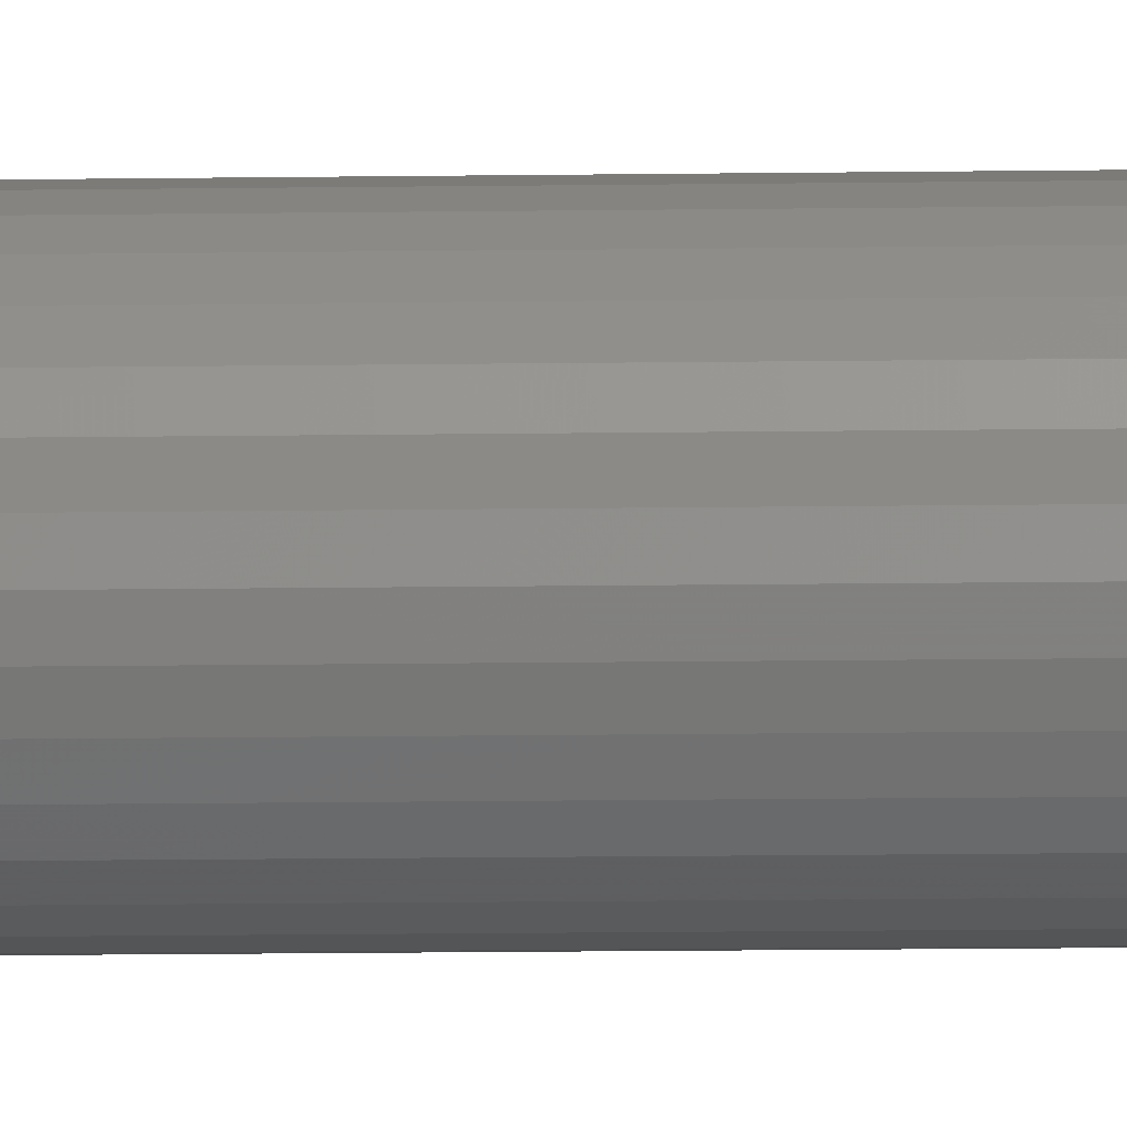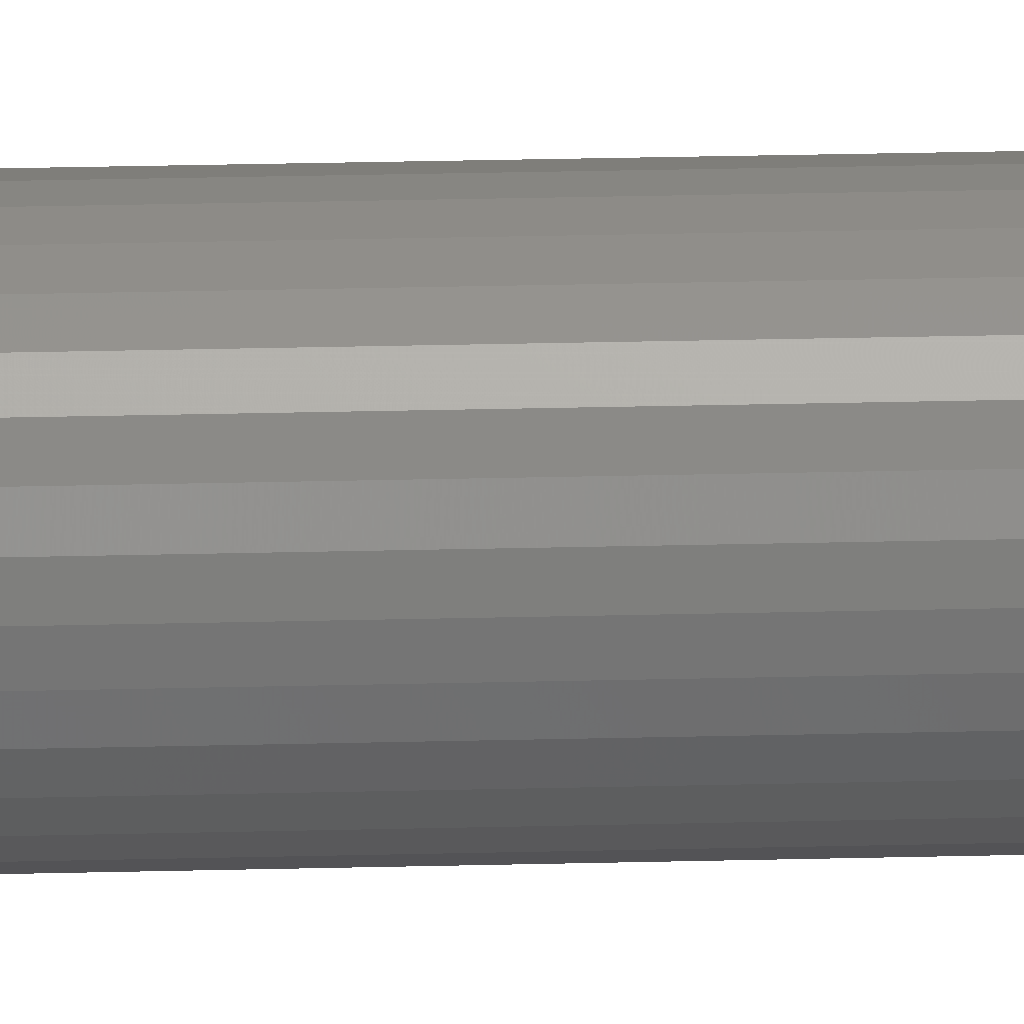
<metadata>
{"format":"stl","ext":"stl","renderer":"f3d","projection":"perspective","resolution":1024,"background":"white","views":[{"elev":-8.0,"azim":93.2,"up":"+Z"},{"elev":17.0,"azim":-93.5,"up":"+Z"}]}
</metadata>
<code>
# stl→obj: 320 verts, 636 faces
v 0.01189 -0.75 0.0114
v -0.0109 -0.75 0.0114
v -0.01291 -0.75 0.008955
v 0.0139 -0.75 0.008955
v -0.0144 -0.75 0.006168
v 0.01538 -0.75 0.006168
v 0.01538 -0.75 -0.006168
v -0.01291 -0.75 -0.008955
v 0.0139 -0.75 -0.008955
v -0.0109 -0.75 -0.0114
v 0.01189 -0.75 -0.0114
v -0.008461 -0.75 -0.0134
v 0.009448 -0.75 -0.0134
v -0.005675 -0.75 -0.01489
v -0.002651 -0.75 -0.01581
v 0.006662 -0.75 -0.01489
v 0.0004934 -0.75 -0.01612
v 0.003638 -0.75 -0.01581
v 0.009448 -0.75 0.0134
v 0.006662 -0.75 0.01489
v 0.003638 -0.75 0.01581
v 0.0004934 -0.75 0.01612
v -0.002651 -0.75 0.01581
v -0.005675 -0.75 0.01489
v -0.008461 -0.75 0.0134
v 0.0163 -0.75 0.003145
v -0.01532 -0.75 0.003145
v 0.01661 -0.75 -1.133e-17
v -0.01562 -0.75 -1.776e-17
v 0.0163 -0.75 -0.003145
v -0.01532 -0.75 -0.003145
v -0.0144 -0.75 -0.006168
v 0.04786 0.75 -5.801e-18
v 0.04786 -0.7188 -5.947e-17
v 0.04695 0.75 -0.009241
v 0.04695 -0.7188 -0.009241
v 0.04426 0.75 -0.01813
v 0.04426 -0.7188 -0.01813
v 0.03988 0.75 -0.02632
v 0.03988 -0.7188 -0.02632
v 0.03399 0.75 -0.03349
v 0.03399 -0.7188 -0.03349
v 0.02681 0.75 -0.03939
v 0.02681 -0.7188 -0.03939
v 0.01862 0.75 -0.04376
v 0.01862 -0.7188 -0.04376
v 0.009735 0.75 -0.04646
v 0.009735 -0.7188 -0.04646
v 0.0004934 0.75 -0.04737
v 0.0004934 -0.7188 -0.04737
v -0.008748 0.75 -0.04646
v -0.008748 -0.7188 -0.04646
v -0.01763 0.75 -0.04376
v -0.01763 -0.7188 -0.04376
v -0.02582 0.75 -0.03939
v -0.02582 -0.7188 -0.03939
v -0.033 0.75 -0.03349
v -0.033 -0.7188 -0.03349
v -0.03889 0.75 -0.02632
v -0.03889 -0.7188 -0.02632
v -0.04327 0.75 -0.01813
v -0.04327 -0.7188 -0.01813
v -0.04596 0.75 -0.009241
v -0.04596 -0.7188 -0.009241
v -0.04688 0.75 5.801e-18
v -0.04688 -0.7188 5.801e-18
v -0.04596 0.75 0.009241
v -0.04596 -0.7188 0.009241
v -0.04327 0.75 0.01813
v -0.04327 -0.7188 0.01813
v -0.03889 0.75 0.02632
v -0.03889 -0.7188 0.02632
v -0.033 0.75 0.03349
v -0.033 -0.7188 0.03349
v -0.02582 0.75 0.03939
v -0.02582 -0.7188 0.03939
v -0.01763 0.75 0.04376
v -0.01763 -0.7188 0.04376
v -0.008748 0.75 0.04646
v -0.008748 -0.7188 0.04646
v 0.0004934 0.75 0.04737
v 0.0004934 -0.7188 0.04737
v 0.009735 0.75 0.04646
v 0.009735 -0.7188 0.04646
v 0.01862 0.75 0.04376
v 0.01862 -0.7188 0.04376
v 0.02681 0.75 0.03939
v 0.02681 -0.7188 0.03939
v 0.03399 0.75 0.03349
v 0.03399 -0.7188 0.03349
v 0.03988 0.75 0.02632
v 0.03988 -0.7188 0.02632
v 0.04426 0.75 0.01813
v 0.04426 -0.7188 0.01813
v 0.04695 0.75 0.009241
v 0.04695 -0.7188 0.009241
v -0.02172 -0.7494 3.469e-18
v -0.02129 -0.7494 0.004334
v -0.02758 -0.7476 5.204e-18
v -0.02704 -0.7476 0.005478
v -0.03299 -0.7447 6.939e-18
v -0.03234 -0.7447 0.006532
v -0.03772 -0.7408 1.041e-17
v -0.03699 -0.7408 0.007455
v -0.04161 -0.7361 1.388e-17
v -0.0408 -0.7361 0.008214
v -0.0445 -0.7307 1.041e-17
v -0.04363 -0.7307 0.008777
v -0.04627 -0.7248 1.388e-17
v -0.04538 -0.7248 0.009124
v 0.02228 -0.7494 0.004334
v 0.02271 -0.7494 -3.469e-17
v 0.02803 -0.7476 0.005478
v 0.02857 -0.7476 -3.99e-17
v 0.03333 -0.7447 0.006532
v 0.03397 -0.7447 -5.031e-17
v 0.03797 -0.7408 0.007455
v 0.03871 -0.7408 -5.551e-17
v 0.04179 -0.7361 0.008214
v 0.0426 -0.7361 -6.245e-17
v 0.04462 -0.7307 0.008777
v 0.04548 -0.7307 -6.939e-17
v 0.04636 -0.7248 0.009124
v 0.04726 -0.7248 -6.939e-17
v 0.02102 -0.7494 0.008501
v 0.02643 -0.7476 0.01074
v 0.03142 -0.7447 0.01281
v 0.0358 -0.7408 0.01462
v 0.03939 -0.7361 0.01611
v 0.04206 -0.7307 0.01722
v 0.0437 -0.7248 0.0179
v 0.01896 -0.7494 0.01234
v 0.02384 -0.7476 0.0156
v 0.02833 -0.7447 0.0186
v 0.03227 -0.7408 0.02123
v 0.0355 -0.7361 0.02339
v 0.0379 -0.7307 0.02499
v 0.03938 -0.7248 0.02598
v 0.0162 -0.7494 0.01571
v 0.02035 -0.7476 0.01985
v 0.02417 -0.7447 0.02367
v 0.02752 -0.7408 0.02702
v 0.03026 -0.7361 0.02977
v 0.03231 -0.7307 0.03181
v 0.03356 -0.7248 0.03307
v 0.01284 -0.7494 0.01847
v 0.01609 -0.7476 0.02335
v 0.01909 -0.7447 0.02784
v 0.02172 -0.7408 0.03178
v 0.02388 -0.7361 0.03501
v 0.02549 -0.7307 0.03741
v 0.02648 -0.7248 0.03889
v 0.008995 -0.7494 0.02052
v 0.01124 -0.7476 0.02594
v 0.01331 -0.7447 0.03093
v 0.01512 -0.7408 0.03531
v 0.01661 -0.7361 0.0389
v 0.01771 -0.7307 0.04157
v 0.01839 -0.7248 0.04321
v 0.004827 -0.7494 0.02179
v 0.005971 -0.7476 0.02754
v 0.007025 -0.7447 0.03284
v 0.007949 -0.7408 0.03748
v 0.008707 -0.7361 0.04129
v 0.00927 -0.7307 0.04413
v 0.009617 -0.7248 0.04587
v 0.0004934 -0.7494 0.02221
v 0.0004934 -0.7476 0.02808
v 0.0004934 -0.7447 0.03348
v 0.0004934 -0.7408 0.03822
v 0.0004934 -0.7361 0.0421
v 0.0004934 -0.7307 0.04499
v 0.0004934 -0.7248 0.04677
v -0.003841 -0.7494 0.02179
v -0.004984 -0.7476 0.02754
v -0.006038 -0.7447 0.03284
v -0.006962 -0.7408 0.03748
v -0.00772 -0.7361 0.04129
v -0.008284 -0.7307 0.04413
v -0.008631 -0.7248 0.04587
v -0.008008 -0.7494 0.02052
v -0.01025 -0.7476 0.02594
v -0.01232 -0.7447 0.03093
v -0.01413 -0.7408 0.03531
v -0.01562 -0.7361 0.0389
v -0.01672 -0.7307 0.04157
v -0.0174 -0.7248 0.04321
v -0.01185 -0.7494 0.01847
v -0.01511 -0.7476 0.02335
v -0.01811 -0.7447 0.02784
v -0.02074 -0.7408 0.03178
v -0.0229 -0.7361 0.03501
v -0.0245 -0.7307 0.03741
v -0.02549 -0.7248 0.03889
v -0.01521 -0.7494 0.01571
v -0.01936 -0.7476 0.01985
v -0.02318 -0.7447 0.02367
v -0.02653 -0.7408 0.02702
v -0.02928 -0.7361 0.02977
v -0.03132 -0.7307 0.03181
v -0.03258 -0.7248 0.03307
v -0.01798 -0.7494 0.01234
v -0.02285 -0.7476 0.0156
v -0.02734 -0.7447 0.0186
v -0.03128 -0.7408 0.02123
v -0.03451 -0.7361 0.02339
v -0.03691 -0.7307 0.02499
v -0.03839 -0.7248 0.02598
v -0.02003 -0.7494 0.008501
v -0.02545 -0.7476 0.01074
v -0.03044 -0.7447 0.01281
v -0.03481 -0.7408 0.01462
v -0.0384 -0.7361 0.01611
v -0.04107 -0.7307 0.01722
v -0.04271 -0.7248 0.0179
v 0.02228 -0.7494 -0.004334
v 0.02803 -0.7476 -0.005478
v 0.03333 -0.7447 -0.006532
v 0.03797 -0.7408 -0.007455
v 0.04179 -0.7361 -0.008214
v 0.04462 -0.7307 -0.008777
v 0.04636 -0.7248 -0.009124
v -0.02129 -0.7494 -0.004334
v -0.02704 -0.7476 -0.005478
v -0.03234 -0.7447 -0.006532
v -0.03699 -0.7408 -0.007455
v -0.0408 -0.7361 -0.008214
v -0.04363 -0.7307 -0.008777
v -0.04538 -0.7248 -0.009124
v -0.02003 -0.7494 -0.008501
v -0.02545 -0.7476 -0.01074
v -0.03044 -0.7447 -0.01281
v -0.03481 -0.7408 -0.01462
v -0.0384 -0.7361 -0.01611
v -0.04107 -0.7307 -0.01722
v -0.04271 -0.7248 -0.0179
v -0.01798 -0.7494 -0.01234
v -0.02285 -0.7476 -0.0156
v -0.02734 -0.7447 -0.0186
v -0.03128 -0.7408 -0.02123
v -0.03451 -0.7361 -0.02339
v -0.03691 -0.7307 -0.02499
v -0.03839 -0.7248 -0.02598
v -0.01521 -0.7494 -0.01571
v -0.01936 -0.7476 -0.01985
v -0.02318 -0.7447 -0.02367
v -0.02653 -0.7408 -0.02702
v -0.02928 -0.7361 -0.02977
v -0.03132 -0.7307 -0.03181
v -0.03258 -0.7248 -0.03307
v -0.01185 -0.7494 -0.01847
v -0.01511 -0.7476 -0.02335
v -0.01811 -0.7447 -0.02784
v -0.02074 -0.7408 -0.03178
v -0.0229 -0.7361 -0.03501
v -0.0245 -0.7307 -0.03741
v -0.02549 -0.7248 -0.03889
v -0.008008 -0.7494 -0.02052
v -0.01025 -0.7476 -0.02594
v -0.01232 -0.7447 -0.03093
v -0.01413 -0.7408 -0.03531
v -0.01562 -0.7361 -0.0389
v -0.01672 -0.7307 -0.04157
v -0.0174 -0.7248 -0.04321
v -0.003841 -0.7494 -0.02179
v -0.004984 -0.7476 -0.02754
v -0.006038 -0.7447 -0.03284
v -0.006962 -0.7408 -0.03748
v -0.00772 -0.7361 -0.04129
v -0.008284 -0.7307 -0.04413
v -0.008631 -0.7248 -0.04587
v 0.0004934 -0.7494 -0.02221
v 0.0004934 -0.7476 -0.02808
v 0.0004934 -0.7447 -0.03348
v 0.0004934 -0.7408 -0.03822
v 0.0004934 -0.7361 -0.0421
v 0.0004934 -0.7307 -0.04499
v 0.0004934 -0.7248 -0.04677
v 0.004827 -0.7494 -0.02179
v 0.005971 -0.7476 -0.02754
v 0.007025 -0.7447 -0.03284
v 0.007949 -0.7408 -0.03748
v 0.008707 -0.7361 -0.04129
v 0.00927 -0.7307 -0.04413
v 0.009617 -0.7248 -0.04587
v 0.008995 -0.7494 -0.02052
v 0.01124 -0.7476 -0.02594
v 0.01331 -0.7447 -0.03093
v 0.01512 -0.7408 -0.03531
v 0.01661 -0.7361 -0.0389
v 0.01771 -0.7307 -0.04157
v 0.01839 -0.7248 -0.04321
v 0.01284 -0.7494 -0.01847
v 0.01609 -0.7476 -0.02335
v 0.01909 -0.7447 -0.02784
v 0.02172 -0.7408 -0.03178
v 0.02388 -0.7361 -0.03501
v 0.02549 -0.7307 -0.03741
v 0.02648 -0.7248 -0.03889
v 0.0162 -0.7494 -0.01571
v 0.02035 -0.7476 -0.01985
v 0.02417 -0.7447 -0.02367
v 0.02752 -0.7408 -0.02702
v 0.03026 -0.7361 -0.02977
v 0.03231 -0.7307 -0.03181
v 0.03356 -0.7248 -0.03307
v 0.01896 -0.7494 -0.01234
v 0.02384 -0.7476 -0.0156
v 0.02833 -0.7447 -0.0186
v 0.03227 -0.7408 -0.02123
v 0.0355 -0.7361 -0.02339
v 0.0379 -0.7307 -0.02499
v 0.03938 -0.7248 -0.02598
v 0.02102 -0.7494 -0.008501
v 0.02643 -0.7476 -0.01074
v 0.03142 -0.7447 -0.01281
v 0.0358 -0.7408 -0.01462
v 0.03939 -0.7361 -0.01611
v 0.04206 -0.7307 -0.01722
v 0.0437 -0.7248 -0.0179
f 1 2 3
f 1 3 4
f 4 3 5
f 4 5 6
f 7 8 9
f 9 8 10
f 9 10 11
f 11 10 12
f 11 12 13
f 12 14 13
f 13 14 15
f 13 15 16
f 15 17 16
f 16 17 18
f 19 20 21
f 19 21 22
f 19 22 23
f 19 23 24
f 19 24 25
f 19 25 2
f 19 2 1
f 6 5 26
f 26 5 27
f 26 27 28
f 28 27 29
f 28 29 30
f 30 29 31
f 30 31 7
f 7 31 32
f 7 32 8
f 33 34 35
f 35 34 36
f 35 36 37
f 37 36 38
f 37 38 39
f 39 38 40
f 39 40 41
f 41 40 42
f 41 42 43
f 43 42 44
f 43 44 45
f 45 44 46
f 45 46 47
f 47 46 48
f 47 48 49
f 49 48 50
f 49 50 51
f 51 50 52
f 51 52 53
f 53 52 54
f 53 54 55
f 55 54 56
f 55 56 57
f 57 56 58
f 57 58 59
f 59 58 60
f 59 60 61
f 61 60 62
f 61 62 63
f 63 62 64
f 63 64 65
f 65 64 66
f 65 66 67
f 67 66 68
f 67 68 69
f 69 68 70
f 69 70 71
f 71 70 72
f 71 72 73
f 73 72 74
f 73 74 75
f 75 74 76
f 75 76 77
f 77 76 78
f 77 78 79
f 79 78 80
f 79 80 81
f 81 80 82
f 81 82 83
f 83 82 84
f 83 84 85
f 85 84 86
f 85 86 87
f 87 86 88
f 87 88 89
f 89 88 90
f 89 90 91
f 91 90 92
f 91 92 93
f 93 92 94
f 93 94 95
f 95 94 96
f 95 96 33
f 33 96 34
f 29 27 97
f 97 27 98
f 97 98 99
f 99 98 100
f 99 100 101
f 101 100 102
f 101 102 103
f 103 102 104
f 103 104 105
f 105 104 106
f 105 106 107
f 107 106 108
f 107 108 109
f 109 108 110
f 109 110 66
f 66 110 68
f 26 28 111
f 111 28 112
f 111 112 113
f 113 112 114
f 113 114 115
f 115 114 116
f 115 116 117
f 117 116 118
f 117 118 119
f 119 118 120
f 119 120 121
f 121 120 122
f 121 122 123
f 123 122 124
f 123 124 96
f 96 124 34
f 6 26 125
f 125 26 111
f 125 111 126
f 126 111 113
f 126 113 127
f 127 113 115
f 127 115 128
f 128 115 117
f 128 117 129
f 129 117 119
f 129 119 130
f 130 119 121
f 130 121 131
f 131 121 123
f 131 123 94
f 94 123 96
f 4 6 132
f 132 6 125
f 132 125 133
f 133 125 126
f 133 126 134
f 134 126 127
f 134 127 135
f 135 127 128
f 135 128 136
f 136 128 129
f 136 129 137
f 137 129 130
f 137 130 138
f 138 130 131
f 138 131 92
f 92 131 94
f 1 4 139
f 139 4 132
f 139 132 140
f 140 132 133
f 140 133 141
f 141 133 134
f 141 134 142
f 142 134 135
f 142 135 143
f 143 135 136
f 143 136 144
f 144 136 137
f 144 137 145
f 145 137 138
f 145 138 90
f 90 138 92
f 19 1 146
f 146 1 139
f 146 139 147
f 147 139 140
f 147 140 148
f 148 140 141
f 148 141 149
f 149 141 142
f 149 142 150
f 150 142 143
f 150 143 151
f 151 143 144
f 151 144 152
f 152 144 145
f 152 145 88
f 88 145 90
f 20 19 153
f 153 19 146
f 153 146 154
f 154 146 147
f 154 147 155
f 155 147 148
f 155 148 156
f 156 148 149
f 156 149 157
f 157 149 150
f 157 150 158
f 158 150 151
f 158 151 159
f 159 151 152
f 159 152 86
f 86 152 88
f 21 20 160
f 160 20 153
f 160 153 161
f 161 153 154
f 161 154 162
f 162 154 155
f 162 155 163
f 163 155 156
f 163 156 164
f 164 156 157
f 164 157 165
f 165 157 158
f 165 158 166
f 166 158 159
f 166 159 84
f 84 159 86
f 22 21 167
f 167 21 160
f 167 160 168
f 168 160 161
f 168 161 169
f 169 161 162
f 169 162 170
f 170 162 163
f 170 163 171
f 171 163 164
f 171 164 172
f 172 164 165
f 172 165 173
f 173 165 166
f 173 166 82
f 82 166 84
f 23 22 174
f 174 22 167
f 174 167 175
f 175 167 168
f 175 168 176
f 176 168 169
f 176 169 177
f 177 169 170
f 177 170 178
f 178 170 171
f 178 171 179
f 179 171 172
f 179 172 180
f 180 172 173
f 180 173 80
f 80 173 82
f 24 23 181
f 181 23 174
f 181 174 182
f 182 174 175
f 182 175 183
f 183 175 176
f 183 176 184
f 184 176 177
f 184 177 185
f 185 177 178
f 185 178 186
f 186 178 179
f 186 179 187
f 187 179 180
f 187 180 78
f 78 180 80
f 25 24 188
f 188 24 181
f 188 181 189
f 189 181 182
f 189 182 190
f 190 182 183
f 190 183 191
f 191 183 184
f 191 184 192
f 192 184 185
f 192 185 193
f 193 185 186
f 193 186 194
f 194 186 187
f 194 187 76
f 76 187 78
f 2 25 195
f 195 25 188
f 195 188 196
f 196 188 189
f 196 189 197
f 197 189 190
f 197 190 198
f 198 190 191
f 198 191 199
f 199 191 192
f 199 192 200
f 200 192 193
f 200 193 201
f 201 193 194
f 201 194 74
f 74 194 76
f 3 2 202
f 202 2 195
f 202 195 203
f 203 195 196
f 203 196 204
f 204 196 197
f 204 197 205
f 205 197 198
f 205 198 206
f 206 198 199
f 206 199 207
f 207 199 200
f 207 200 208
f 208 200 201
f 208 201 72
f 72 201 74
f 5 3 209
f 209 3 202
f 209 202 210
f 210 202 203
f 210 203 211
f 211 203 204
f 211 204 212
f 212 204 205
f 212 205 213
f 213 205 206
f 213 206 214
f 214 206 207
f 214 207 215
f 215 207 208
f 215 208 70
f 70 208 72
f 27 5 98
f 98 5 209
f 98 209 100
f 100 209 210
f 100 210 102
f 102 210 211
f 102 211 104
f 104 211 212
f 104 212 106
f 106 212 213
f 106 213 108
f 108 213 214
f 108 214 110
f 110 214 215
f 110 215 68
f 68 215 70
f 28 30 112
f 112 30 216
f 112 216 114
f 114 216 217
f 114 217 116
f 116 217 218
f 116 218 118
f 118 218 219
f 118 219 120
f 120 219 220
f 120 220 122
f 122 220 221
f 122 221 124
f 124 221 222
f 124 222 34
f 34 222 36
f 31 29 223
f 223 29 97
f 223 97 224
f 224 97 99
f 224 99 225
f 225 99 101
f 225 101 226
f 226 101 103
f 226 103 227
f 227 103 105
f 227 105 228
f 228 105 107
f 228 107 229
f 229 107 109
f 229 109 64
f 64 109 66
f 32 31 230
f 230 31 223
f 230 223 231
f 231 223 224
f 231 224 232
f 232 224 225
f 232 225 233
f 233 225 226
f 233 226 234
f 234 226 227
f 234 227 235
f 235 227 228
f 235 228 236
f 236 228 229
f 236 229 62
f 62 229 64
f 8 32 237
f 237 32 230
f 237 230 238
f 238 230 231
f 238 231 239
f 239 231 232
f 239 232 240
f 240 232 233
f 240 233 241
f 241 233 234
f 241 234 242
f 242 234 235
f 242 235 243
f 243 235 236
f 243 236 60
f 60 236 62
f 10 8 244
f 244 8 237
f 244 237 245
f 245 237 238
f 245 238 246
f 246 238 239
f 246 239 247
f 247 239 240
f 247 240 248
f 248 240 241
f 248 241 249
f 249 241 242
f 249 242 250
f 250 242 243
f 250 243 58
f 58 243 60
f 12 10 251
f 251 10 244
f 251 244 252
f 252 244 245
f 252 245 253
f 253 245 246
f 253 246 254
f 254 246 247
f 254 247 255
f 255 247 248
f 255 248 256
f 256 248 249
f 256 249 257
f 257 249 250
f 257 250 56
f 56 250 58
f 14 12 258
f 258 12 251
f 258 251 259
f 259 251 252
f 259 252 260
f 260 252 253
f 260 253 261
f 261 253 254
f 261 254 262
f 262 254 255
f 262 255 263
f 263 255 256
f 263 256 264
f 264 256 257
f 264 257 54
f 54 257 56
f 15 14 265
f 265 14 258
f 265 258 266
f 266 258 259
f 266 259 267
f 267 259 260
f 267 260 268
f 268 260 261
f 268 261 269
f 269 261 262
f 269 262 270
f 270 262 263
f 270 263 271
f 271 263 264
f 271 264 52
f 52 264 54
f 17 15 272
f 272 15 265
f 272 265 273
f 273 265 266
f 273 266 274
f 274 266 267
f 274 267 275
f 275 267 268
f 275 268 276
f 276 268 269
f 276 269 277
f 277 269 270
f 277 270 278
f 278 270 271
f 278 271 50
f 50 271 52
f 18 17 279
f 279 17 272
f 279 272 280
f 280 272 273
f 280 273 281
f 281 273 274
f 281 274 282
f 282 274 275
f 282 275 283
f 283 275 276
f 283 276 284
f 284 276 277
f 284 277 285
f 285 277 278
f 285 278 48
f 48 278 50
f 16 18 286
f 286 18 279
f 286 279 287
f 287 279 280
f 287 280 288
f 288 280 281
f 288 281 289
f 289 281 282
f 289 282 290
f 290 282 283
f 290 283 291
f 291 283 284
f 291 284 292
f 292 284 285
f 292 285 46
f 46 285 48
f 13 16 293
f 293 16 286
f 293 286 294
f 294 286 287
f 294 287 295
f 295 287 288
f 295 288 296
f 296 288 289
f 296 289 297
f 297 289 290
f 297 290 298
f 298 290 291
f 298 291 299
f 299 291 292
f 299 292 44
f 44 292 46
f 11 13 300
f 300 13 293
f 300 293 301
f 301 293 294
f 301 294 302
f 302 294 295
f 302 295 303
f 303 295 296
f 303 296 304
f 304 296 297
f 304 297 305
f 305 297 298
f 305 298 306
f 306 298 299
f 306 299 42
f 42 299 44
f 9 11 307
f 307 11 300
f 307 300 308
f 308 300 301
f 308 301 309
f 309 301 302
f 309 302 310
f 310 302 303
f 310 303 311
f 311 303 304
f 311 304 312
f 312 304 305
f 312 305 313
f 313 305 306
f 313 306 40
f 40 306 42
f 7 9 314
f 314 9 307
f 314 307 315
f 315 307 308
f 315 308 316
f 316 308 309
f 316 309 317
f 317 309 310
f 317 310 318
f 318 310 311
f 318 311 319
f 319 311 312
f 319 312 320
f 320 312 313
f 320 313 38
f 38 313 40
f 30 7 216
f 216 7 314
f 216 314 217
f 217 314 315
f 217 315 218
f 218 315 316
f 218 316 219
f 219 316 317
f 219 317 220
f 220 317 318
f 220 318 221
f 221 318 319
f 221 319 222
f 222 319 320
f 222 320 36
f 36 320 38
f 77 79 81
f 77 81 83
f 85 77 83
f 75 77 85
f 87 75 85
f 73 75 87
f 89 73 87
f 71 73 89
f 91 71 89
f 69 71 91
f 93 69 91
f 67 69 93
f 95 67 93
f 37 61 35
f 59 61 37
f 39 59 37
f 57 59 39
f 41 57 39
f 55 57 41
f 43 55 41
f 53 55 43
f 45 53 43
f 51 53 45
f 49 51 45
f 47 49 45
f 61 63 35
f 35 63 65
f 35 65 33
f 33 65 67
f 33 67 95

</code>
